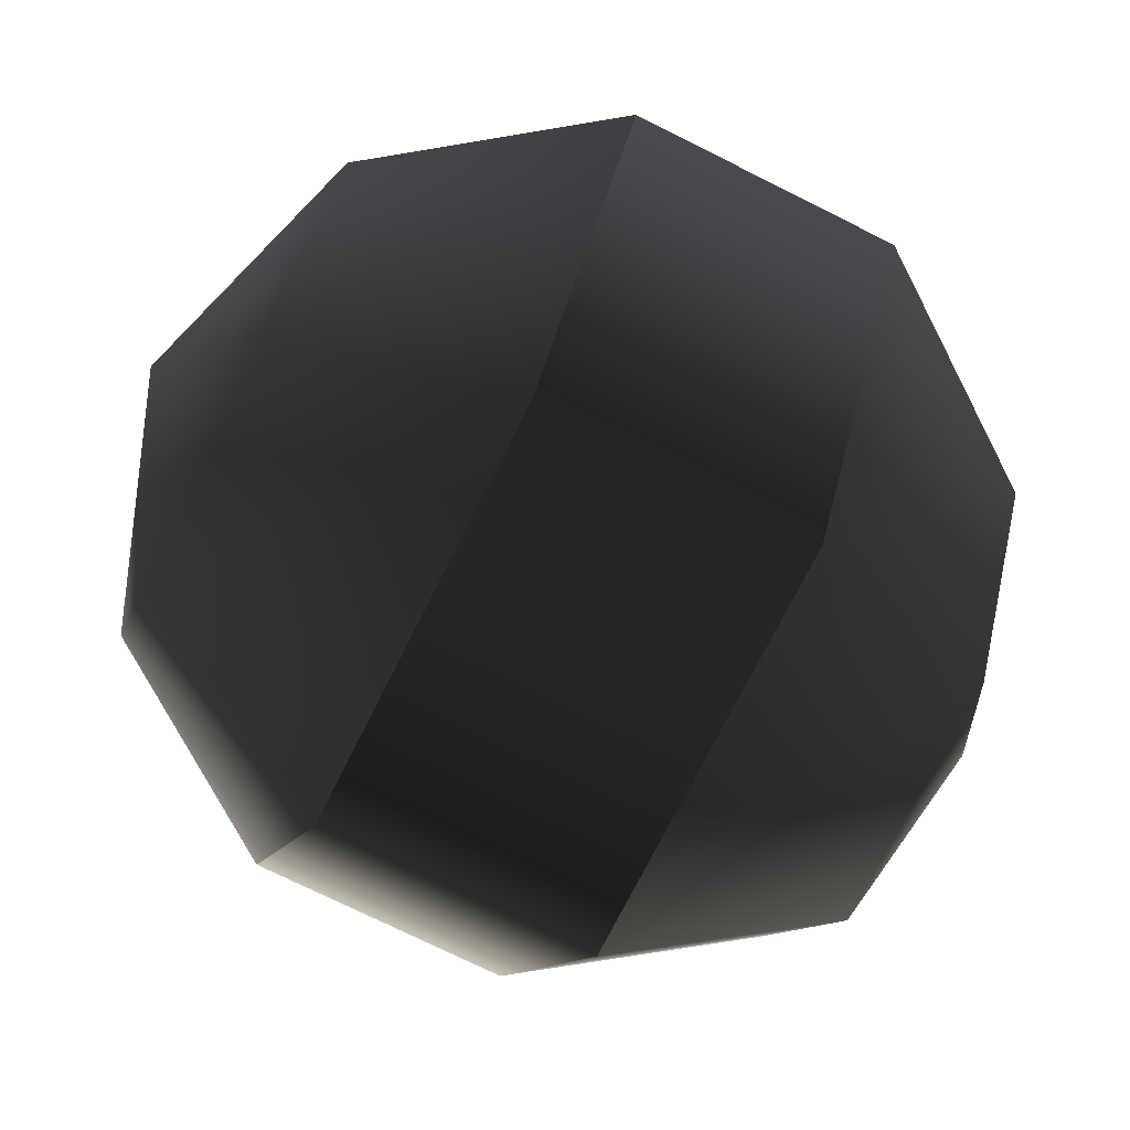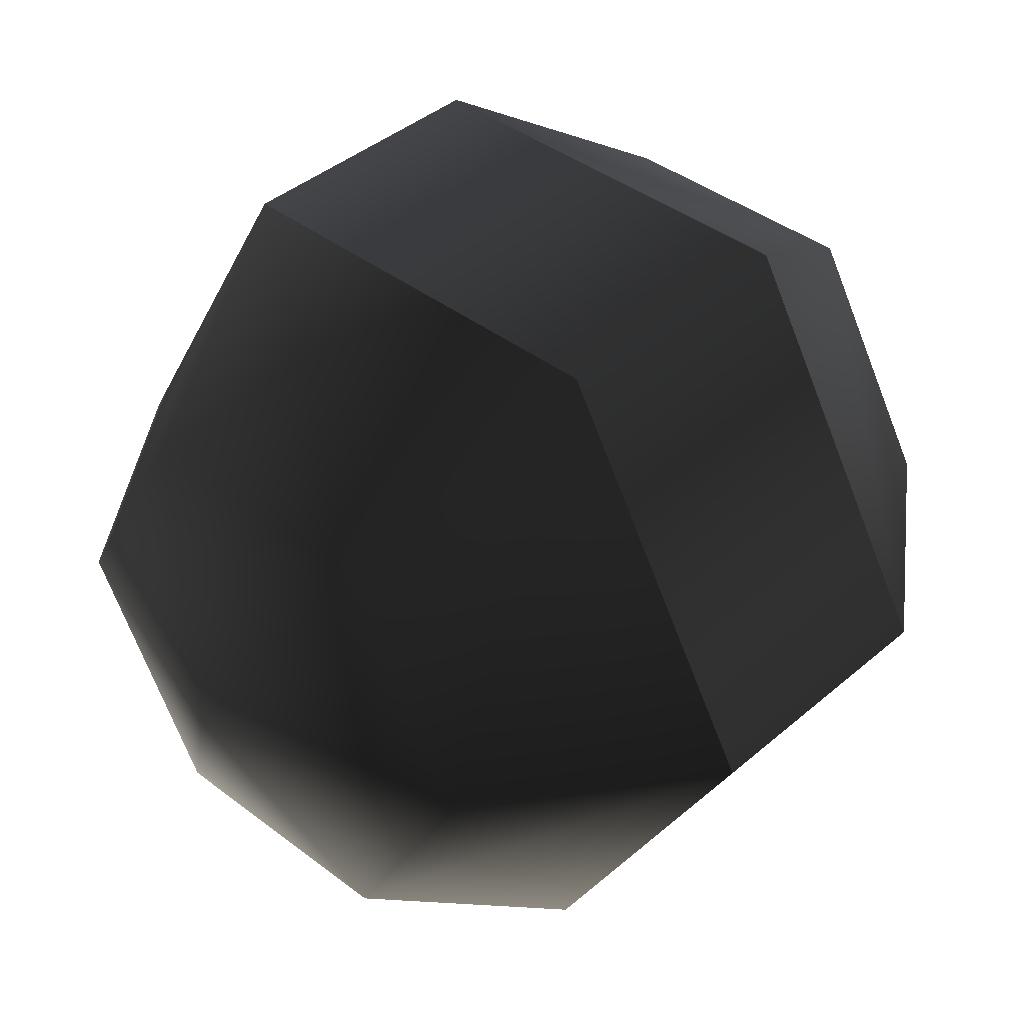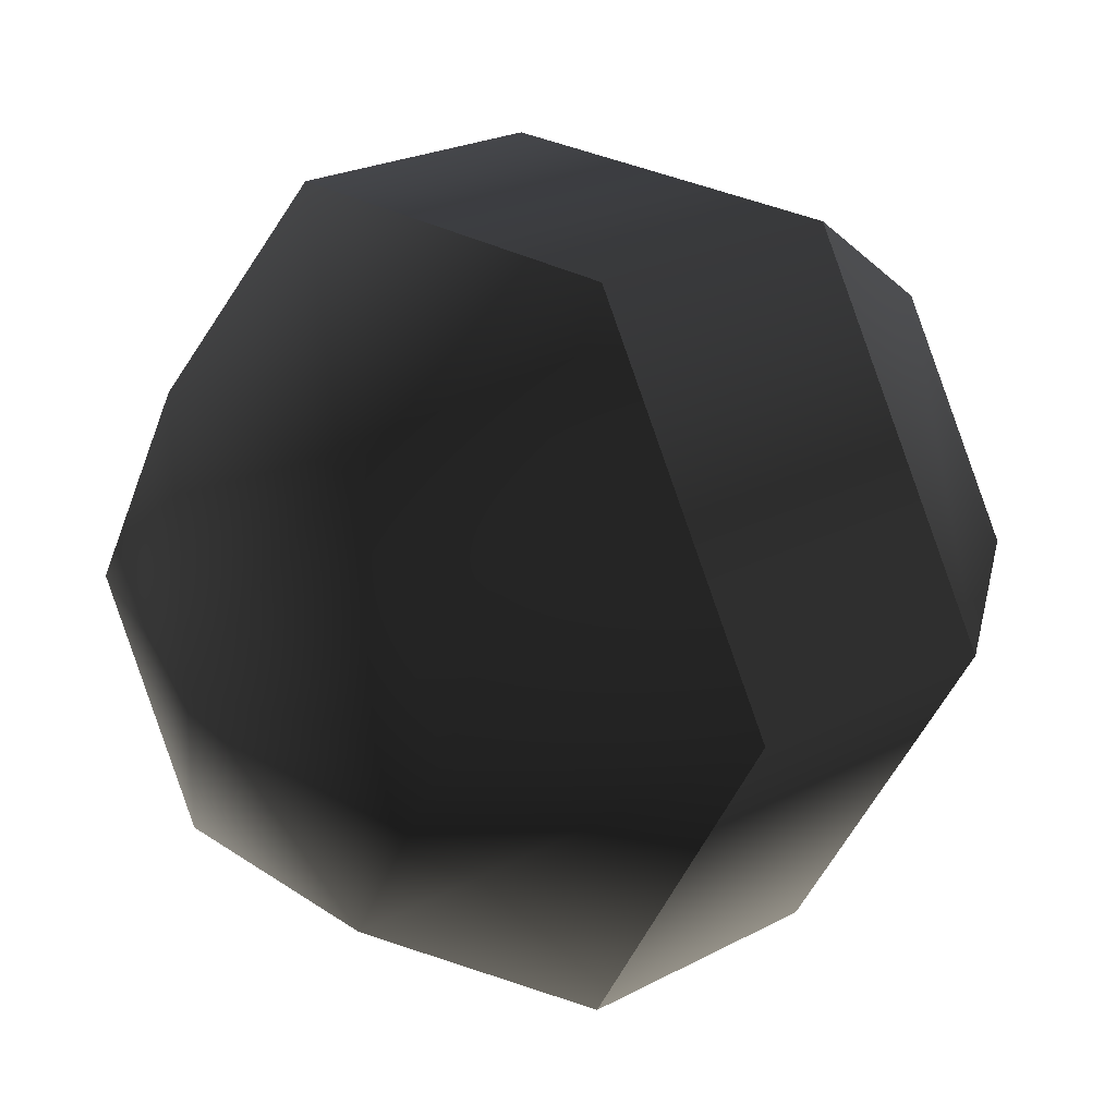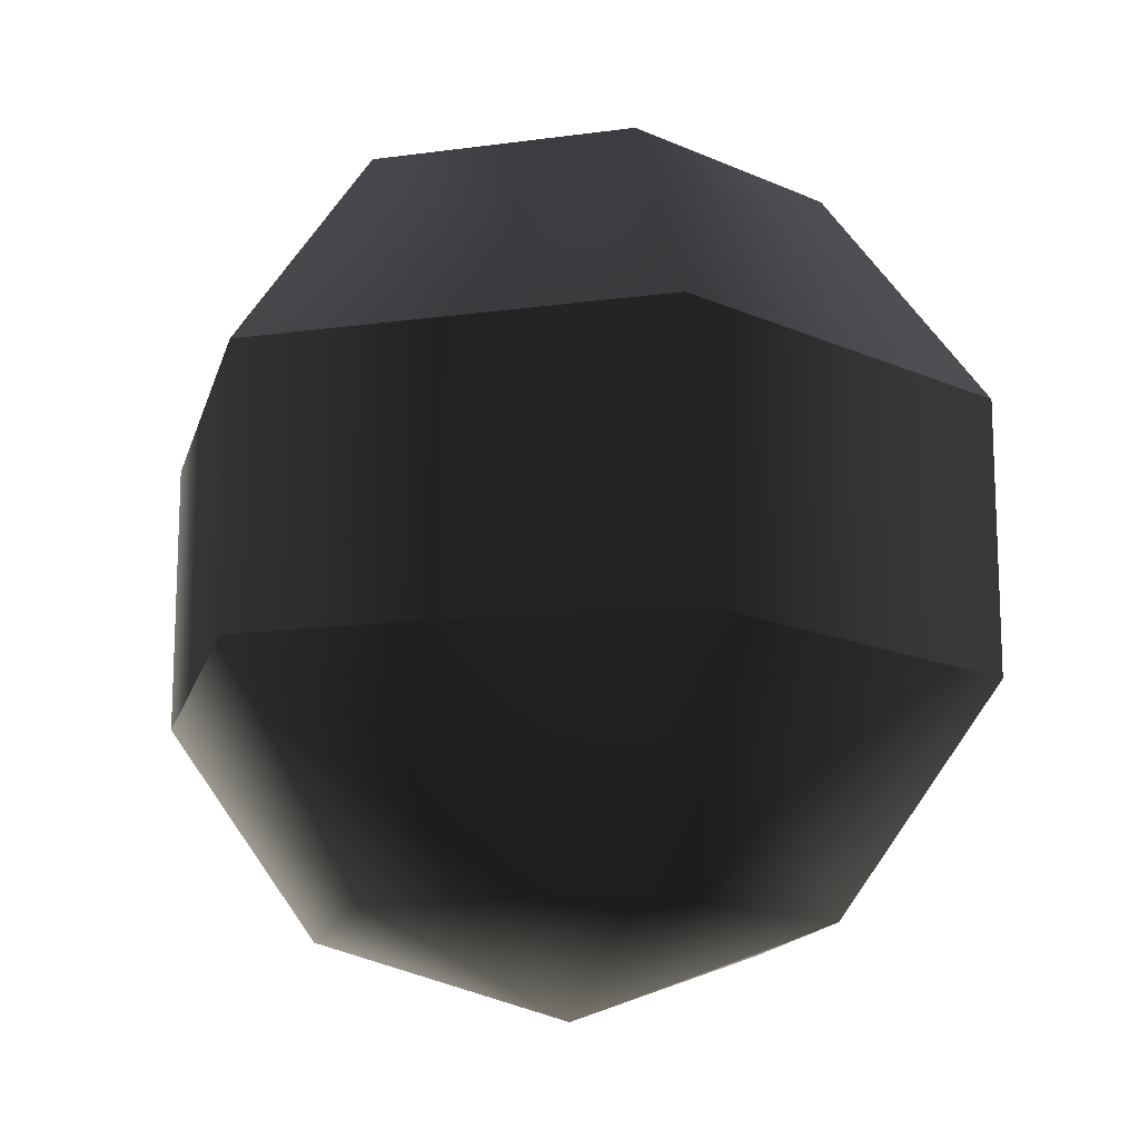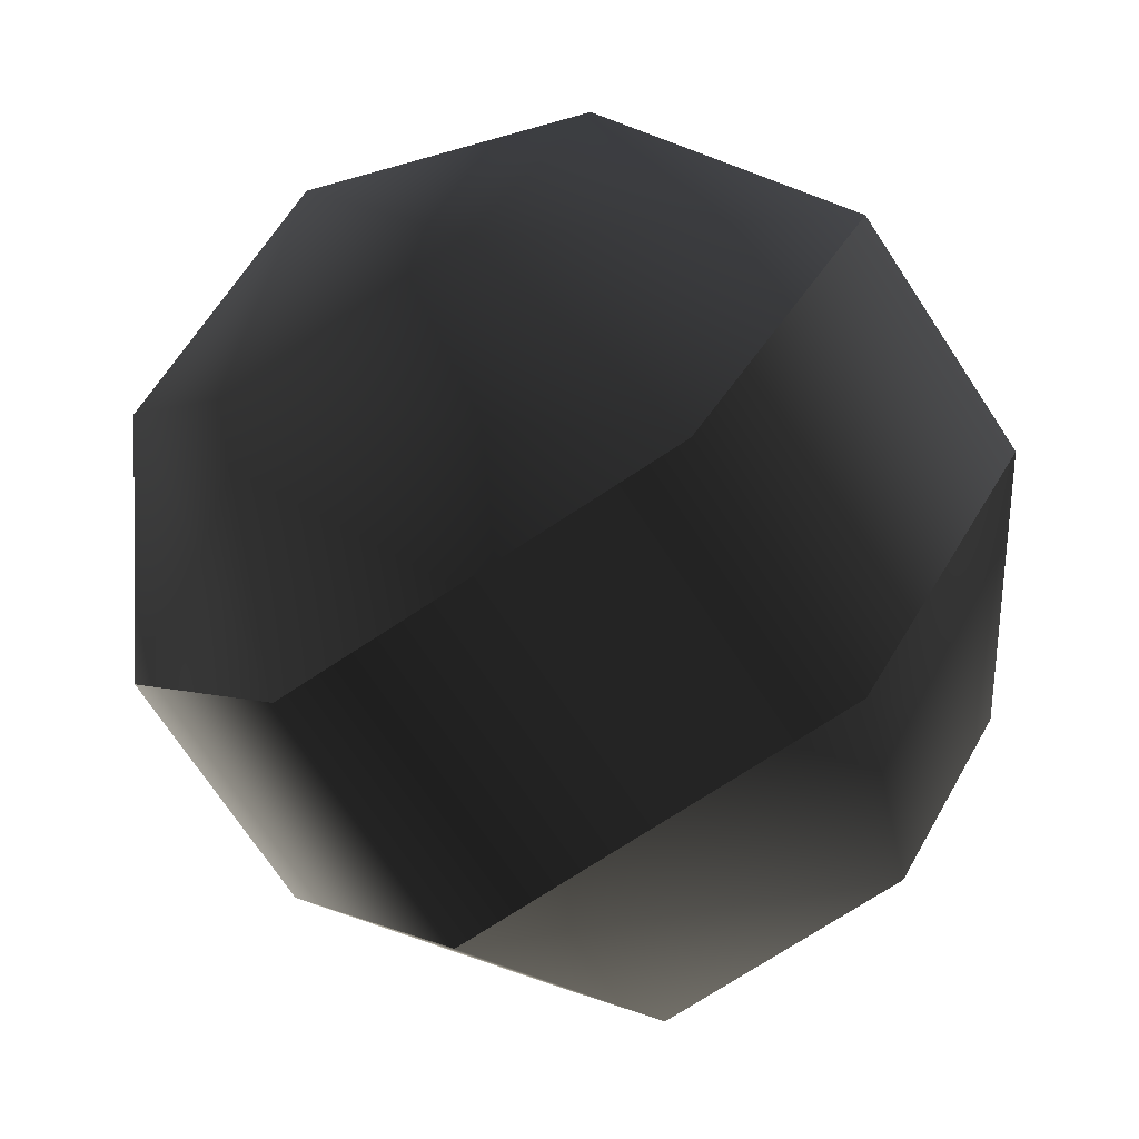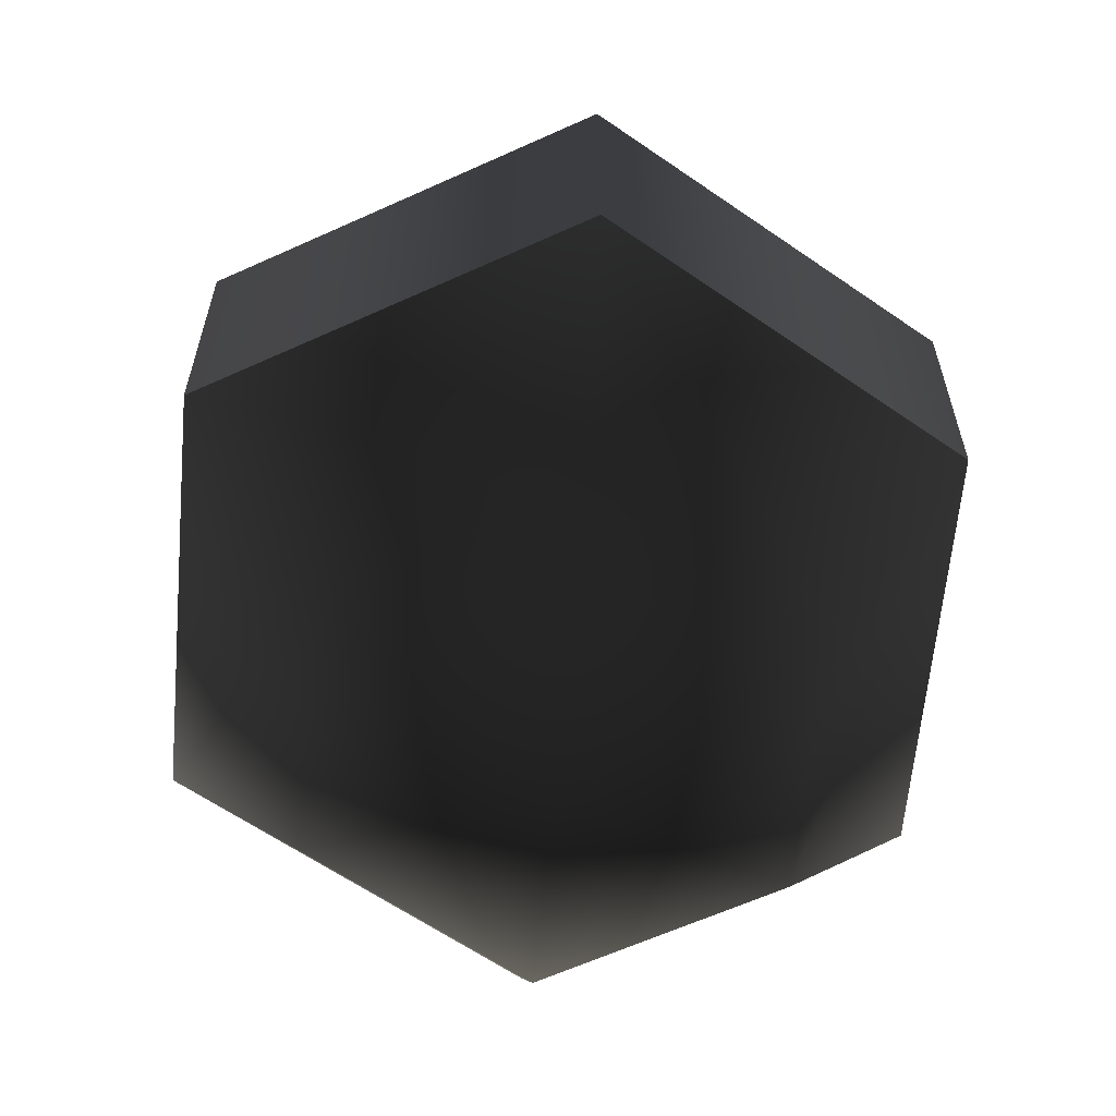
<metadata>
{"format":"obj","ext":"obj","renderer":"f3d","projection":"perspective","resolution":1024,"background":"white","views":[{"elev":-73.4,"azim":63.4,"up":"+Z"},{"elev":40.2,"azim":43.4,"up":"+Z"},{"elev":23.5,"azim":48.4,"up":"+Z"},{"elev":-15.0,"azim":16.4,"up":"+Y"},{"elev":-72.3,"azim":33.5,"up":"+Z"},{"elev":-61.9,"azim":-155.2,"up":"+Y"}]}
</metadata>
<code>
g
v -2.186e-08 1 -3.786e-08
v -2.186e-08 -1 -3.786e-08
v 0.5878 0.809 0
v 0.2939 0.809 -0.509
v -0.2939 0.809 -0.509
v -0.5878 0.809 5.139e-08
v -0.2939 0.809 0.509
v 0.2939 0.809 0.509
v 0.9511 0.309 0
v 0.4755 0.309 -0.8236
v -0.4755 0.309 -0.8236
v -0.9511 0.309 8.314e-08
v -0.4755 0.309 0.8236
v 0.4755 0.309 0.8236
v 0.9511 -0.309 0
v 0.4755 -0.309 -0.8236
v -0.4755 -0.309 -0.8236
v -0.9511 -0.309 8.314e-08
v -0.4755 -0.309 0.8236
v 0.4755 -0.309 0.8236
v 0.5878 -0.809 0
v 0.2939 -0.809 -0.509
v -0.2939 -0.809 -0.509
v -0.5878 -0.809 5.139e-08
v -0.2939 -0.809 0.509
v 0.2939 -0.809 0.509
g
f 1 4 3
f 1 5 4
f 1 6 5
f 1 7 6
f 1 8 7
f 1 3 8
f 3 4 10 9
f 4 5 11 10
f 5 6 12 11
f 6 7 13 12
f 7 8 14 13
f 8 3 9 14
f 9 10 16 15
f 10 11 17 16
f 11 12 18 17
f 12 13 19 18
f 13 14 20 19
f 14 9 15 20
f 15 16 22 21
f 16 17 23 22
f 17 18 24 23
f 18 19 25 24
f 19 20 26 25
f 20 15 21 26
f 21 22 2
f 22 23 2
f 23 24 2
f 24 25 2
f 25 26 2
f 26 21 2

</code>
